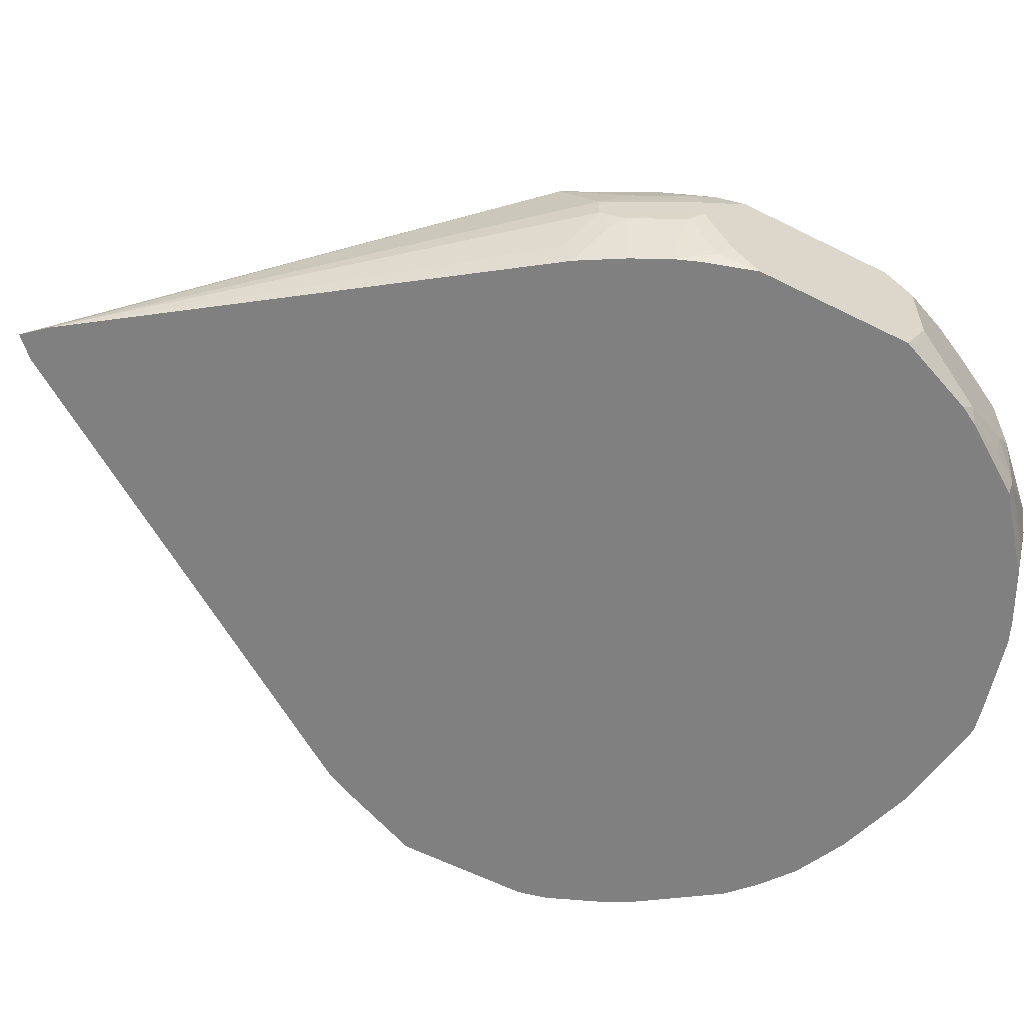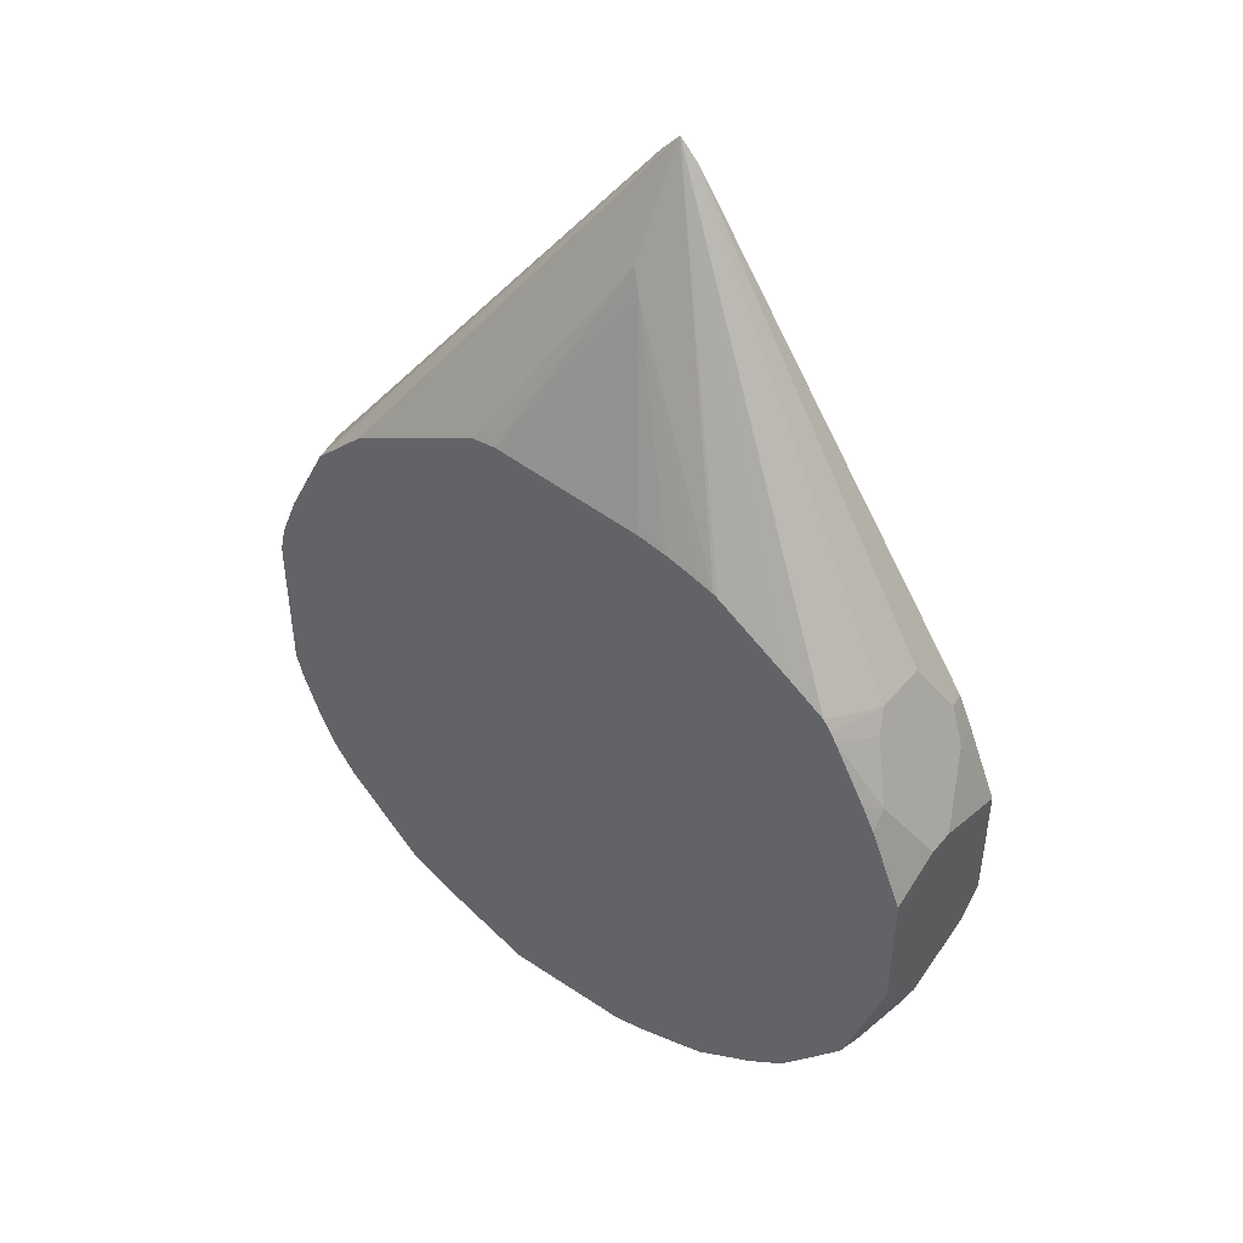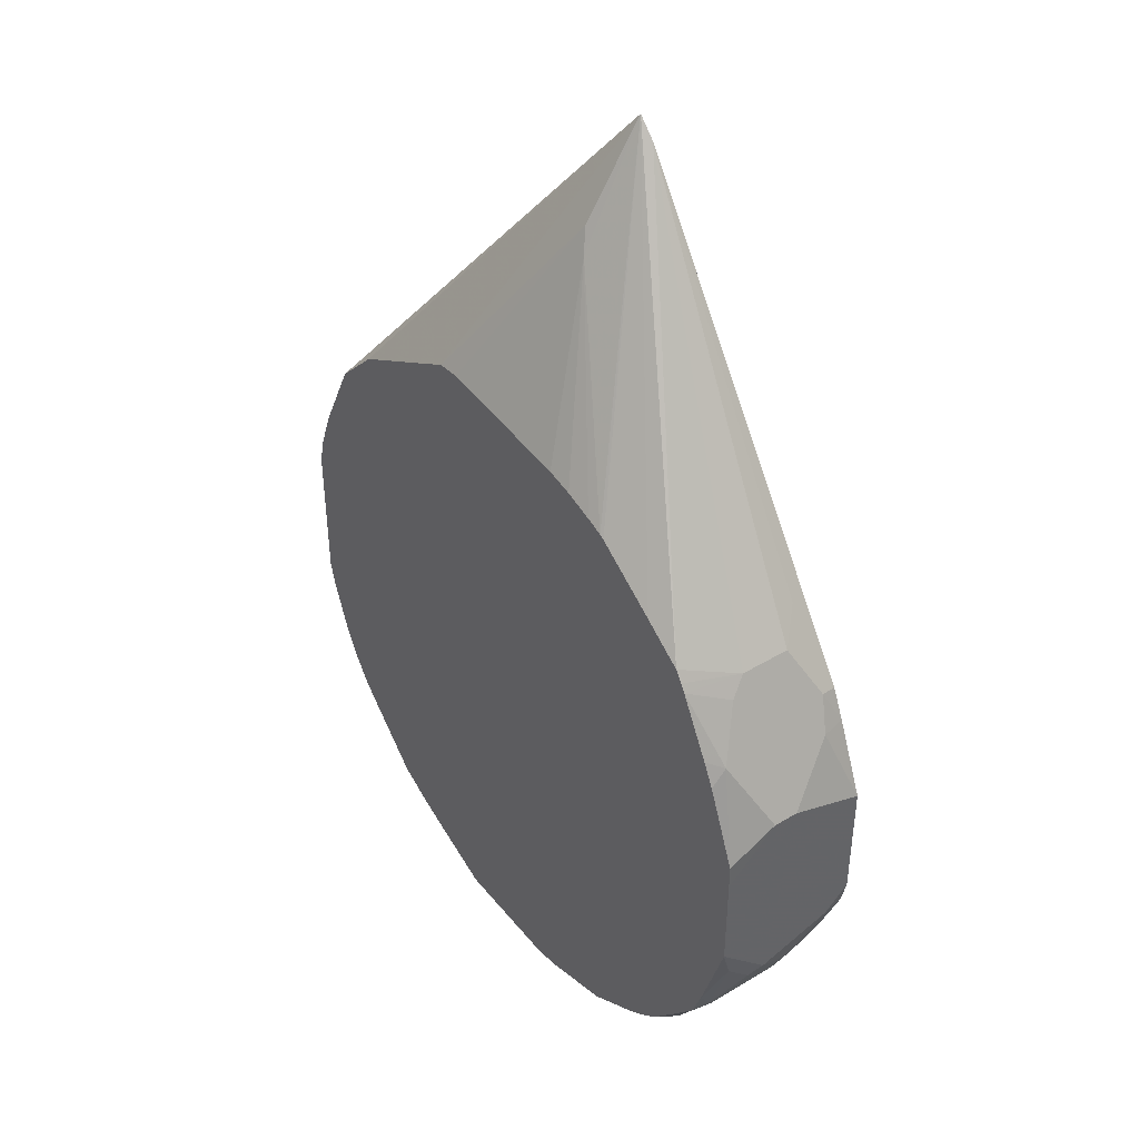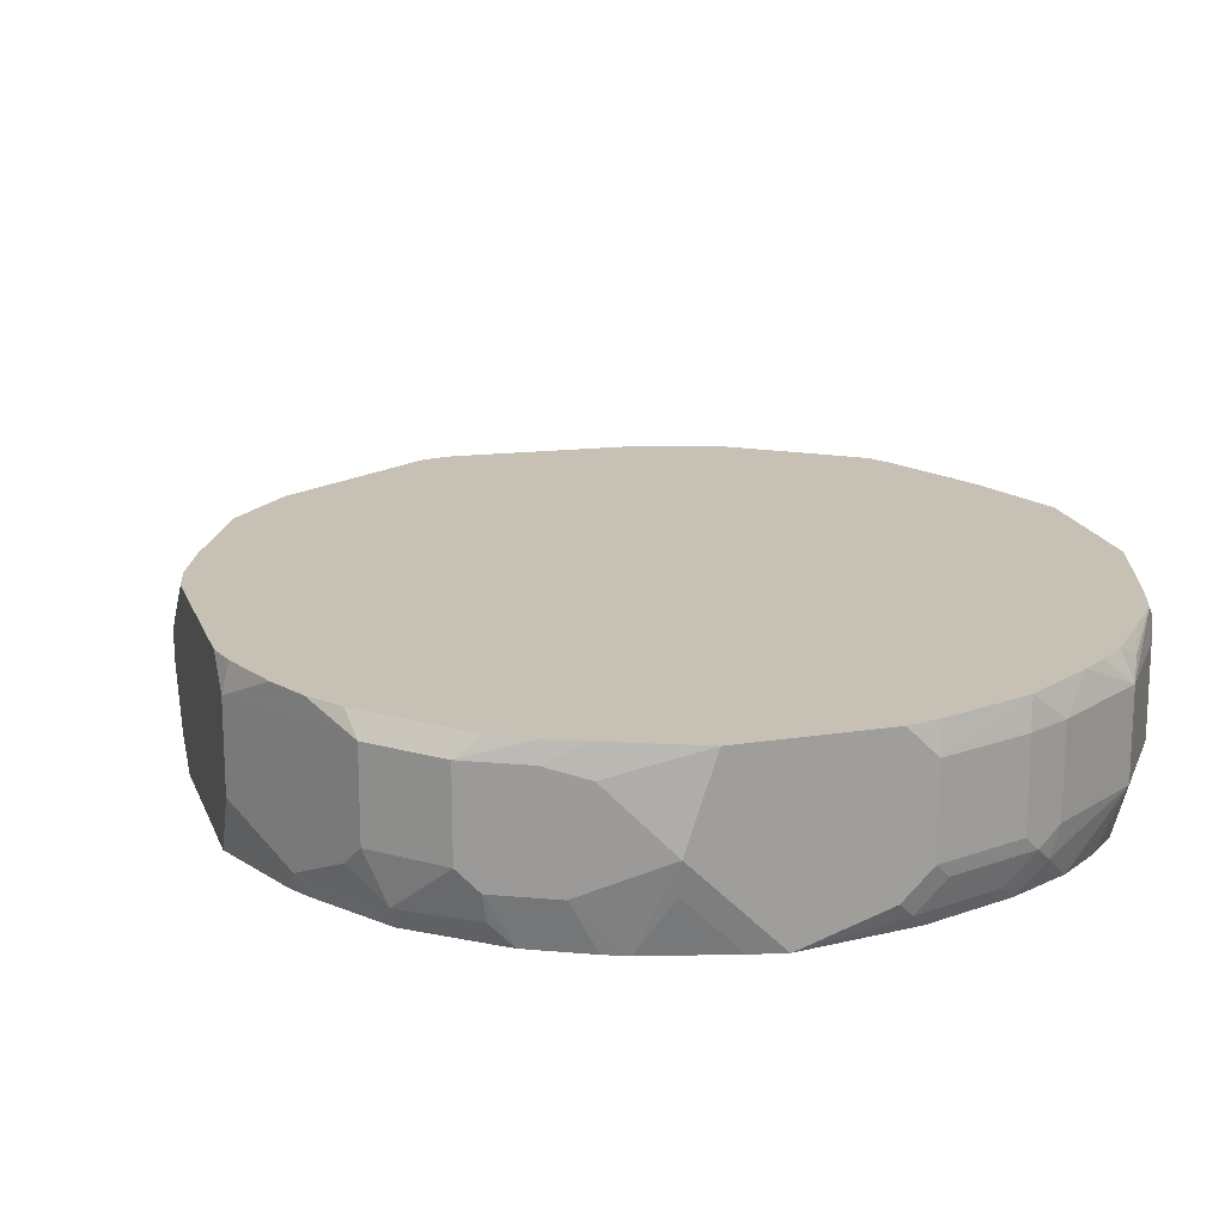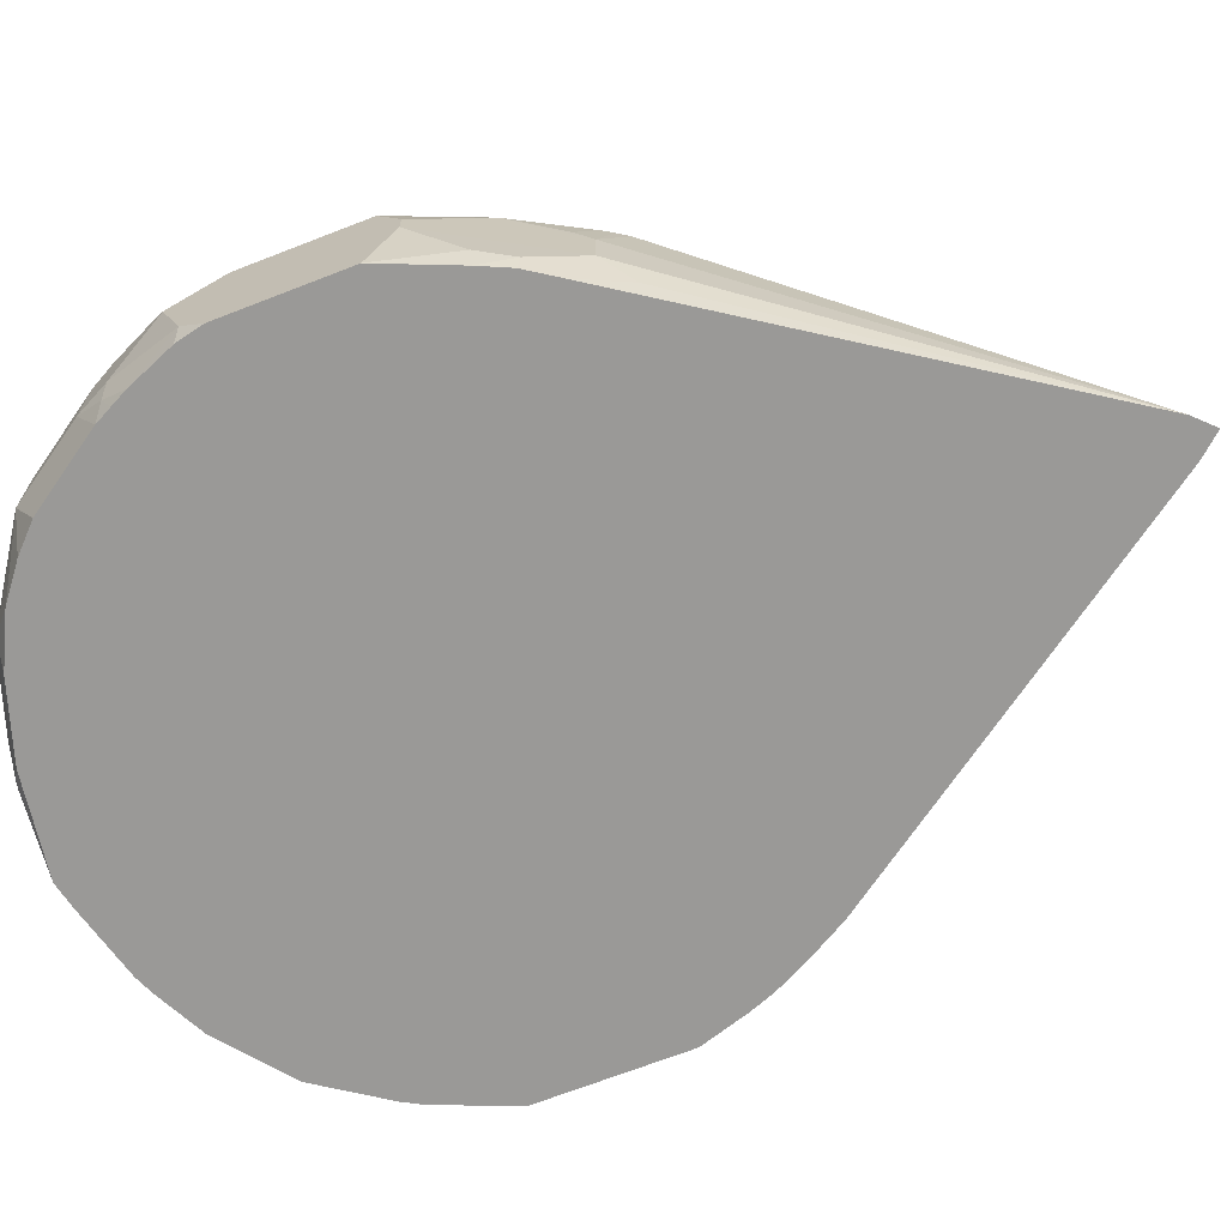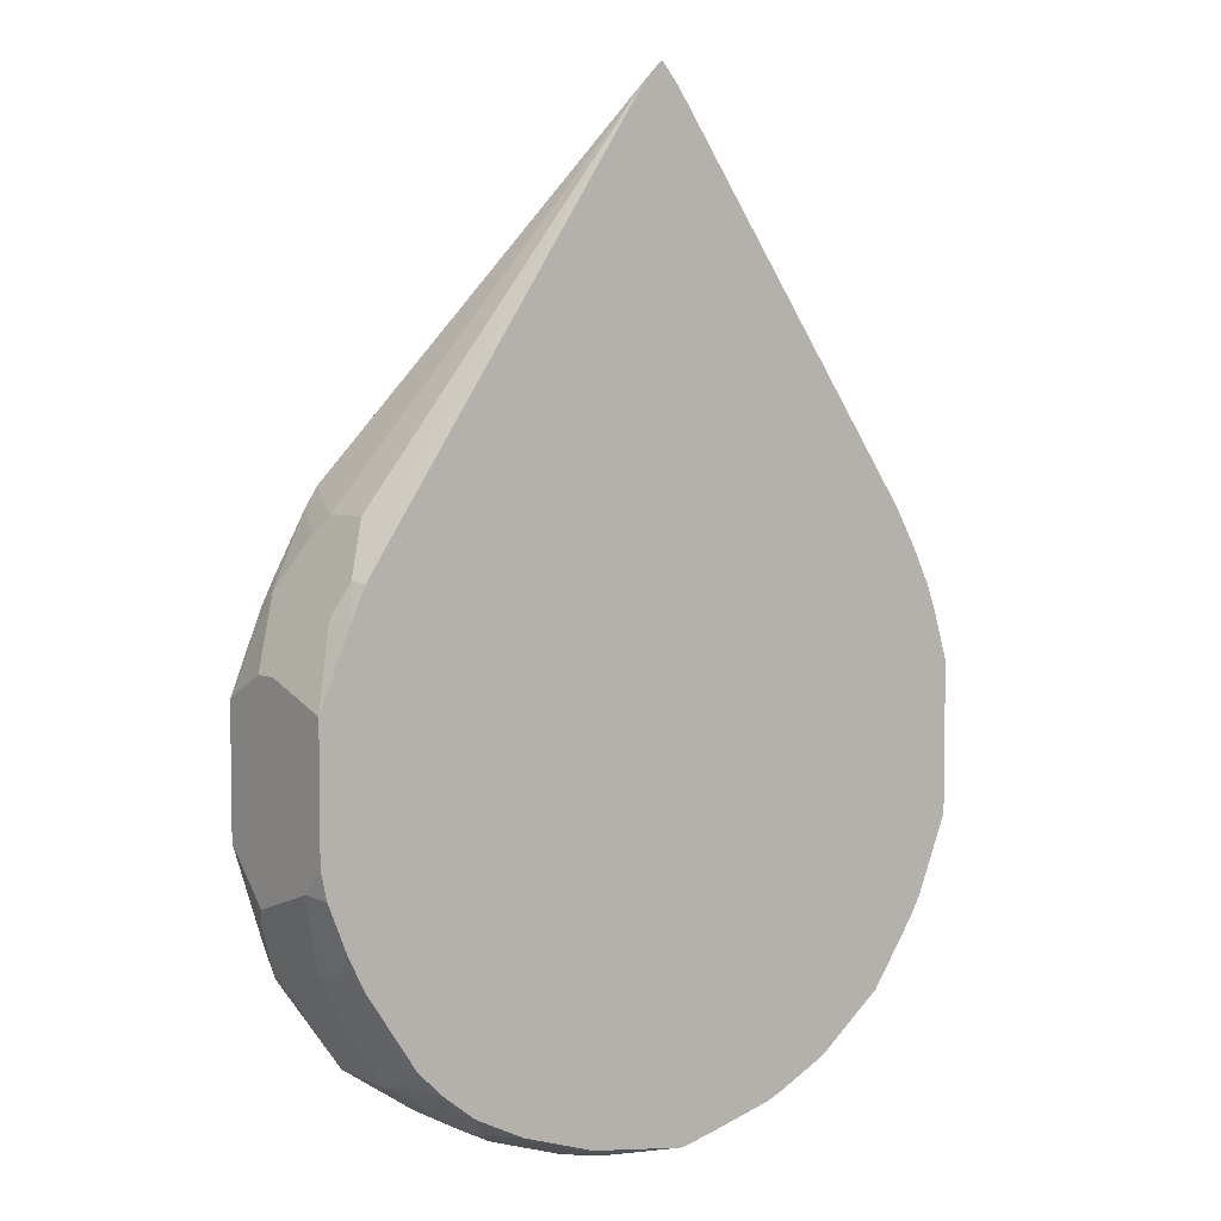
<metadata>
{"format":"obj","ext":"obj","renderer":"f3d","projection":"perspective","resolution":1024,"background":"white","views":[{"elev":-60.2,"azim":62.8,"up":"+Y"},{"elev":46.9,"azim":-142.6,"up":"+Z"},{"elev":42.5,"azim":-125.7,"up":"+Z"},{"elev":18.5,"azim":163.3,"up":"+Y"},{"elev":-69.0,"azim":-68.7,"up":"+Y"},{"elev":5.2,"azim":-36.7,"up":"+Z"}]}
</metadata>
<code>
v -0.4783 0.1594 0.07092
v -0.4783 0.1772 0.07092
v -0.4783 0.1066 0.05315
v -0.4606 0.124 0.1063
v -0.4311 0.1358 0.1653
v -0.4783 0.2126 0.05315
v -0.4783 0.2126 0.03544
v -0.4311 0.1712 0.1653
v -0.4547 0.2008 0.1181
v -0.4783 0.1066 -0.03571
v -0.4563 0.1066 0.106
v -0.4487 0.1181 0.1299
v -0.4133 0.1181 0.183
v -0.2432 0.1066 0.4293
v -0.4559 0.2126 0.1081
v -0.4783 0.2126 -0.03537
v -0.4161 0.2126 0.1806
v -0.4213 0.2126 0.1727
v -0.4248 0.2126 0.1671
v -0.4369 0.1831 0.1535
v -0.4475 0.2126 0.1249
v -0.4783 0.124 -0.05314
v -0.4739 0.1066 -0.0553
v -0.4465 0.1066 0.1275
v -0.4323 0.1066 0.1488
v -0.2359 0.1066 0.4367
v -0.4738 0.2037 -0.06199
v -0.4783 0.1949 -0.05314
v -0.4672 0.2126 -0.07084
v -0.4153 0.2126 0.1811
v -0.2303 0.1066 0.4423
v -0.4783 0.1772 -0.07084
v -0.4606 0.1417 -0.1063
v -0.4605 0.1066 -0.08889
v -0.4576 0.2126 -0.1013
v -0.4561 0.2037 -0.1151
v -0.4738 0.186 -0.0797
v -0.393 0.2126 0.1965
v -0.1595 0.2126 0.2546
v -0.2303 0.1476 0.3779
v -0.2391 0.155 0.3632
v -0.3365 0.2126 0.2337
v -0.3398 0.2126 0.2319
v -0.3867 0.2126 0.2007
v -0.2172 0.1066 0.4271
v -0.02953 0.2126 0.1653
v -0.06497 0.2126 0.2007
v -0.4606 0.1949 -0.1063
v -0.4561 0.124 -0.1085
v -0.4487 0.1417 -0.1299
v -0.4547 0.1066 -0.1005
v -0.4566 0.2126 -0.104
v -0.4495 0.2126 -0.124
v -0.4487 0.1949 -0.1299
v -0.1772 0.2126 0.2569
v -0.2834 0.2126 0.248
v -0.3031 0.2126 0.244
v -0.3239 0.2126 0.2379
v -0.2171 0.1066 0.427
v -0.01185 0.1594 0.1476
v -0.01185 0.1772 0.1476
v -0.004474 0.1949 0.1262
v 0.01325 0.1949 0.09085
v -6.96e-06 0.2126 0.1063
v -0.4487 0.1066 -0.1123
v -0.4133 0.1417 -0.183
v -0.4311 0.124 -0.1476
v -0.4311 0.2126 -0.1476
v -0.4207 0.2037 -0.1683
v -0.4133 0.1949 -0.183
v -0.0287 0.1066 0.1593
v -0.02953 0.124 0.1653
v -0.01108 0.1417 0.1417
v -0.004474 0.1506 0.1328
v 0.01772 0.1594 0.08862
v 0.01772 0.1772 0.08862
v 0.01772 0.1949 0.07092
v 0.01325 0.2126 0.07308
v -0.4134 0.1066 -0.1652
v -0.3602 0.1417 -0.2185
v -0.3543 0.124 -0.2192
v -0.3721 0.1066 -0.2015
v -0.3957 0.1066 -0.1829
v -0.4133 0.1066 -0.1655
v -0.4074 0.2126 -0.1771
v -0.3919 0.2126 -0.1904
v -0.3779 0.2126 -0.2007
v -0.3602 0.1949 -0.2185
v -0.01185 0.1066 0.1299
v -6.96e-06 0.1066 0.1063
v 0.01325 0.1506 0.09741
v 0.01325 0.1152 0.07977
v 0.01772 0.124 0.07092
v 0.01772 0.2126 0.05315
v -0.3454 0.1329 -0.2259
v -0.3366 0.1066 -0.2193
v -0.3717 0.1066 -0.2017
v -0.3362 0.1066 -0.2194
v -0.3388 0.2126 -0.2259
v -0.3366 0.1949 -0.2302
v 9.017e-05 0.1066 0.1061
v 0.01772 0.1066 0.05315
v 0.006839 0.1066 0.08828
v 0.01772 0.2126 -0.05314
v -0.3366 0.1417 -0.2302
v -0.2834 0.1417 -0.248
v -0.2923 0.1329 -0.2436
v -0.2746 0.1152 -0.2436
v -0.3277 0.1152 -0.2259
v -0.2831 0.1066 -0.2371
v -0.2857 0.2126 -0.2436
v -0.2834 0.1949 -0.248
v 0.01772 0.1066 -0.05314
v 0.01475 0.2096 -0.06787
v 0.01325 0.2126 -0.07084
v 0.01772 0.1949 -0.07084
v -0.2657 0.124 -0.248
v -0.2126 0.1066 -0.248
v -0.2657 0.2126 -0.248
v 0.01762 0.1066 -0.05348
v 0.01772 0.1417 -0.07084
v -6.96e-06 0.2126 -0.1063
v -0.02953 0.2008 -0.1653
v -0.2123 0.1066 -0.248
v -0.1772 0.2126 -0.248
v -0.004717 0.1066 -0.1083
v -0.005931 0.1181 -0.1181
v -6.96e-06 0.124 -0.1063
v -0.02953 0.1476 -0.1653
v -0.01185 0.2126 -0.1299
v -0.06497 0.2008 -0.2007
v -0.04429 0.2126 -0.1683
v -0.02661 0.2126 -0.1506
v -0.1595 0.1594 -0.248
v -0.1595 0.1395 -0.2436
v -0.1924 0.1066 -0.2436
v -0.124 0.2126 -0.2259
v -0.124 0.1949 -0.2302
v -0.01205 0.1066 -0.1214
v -0.02661 0.1196 -0.1506
v -0.02365 0.1358 -0.1535
v -0.04138 0.1181 -0.1712
v -0.06497 0.1476 -0.2007
v -0.07677 0.189 -0.2067
v -0.1004 0.2008 -0.2185
v -0.1028 0.2126 -0.2161
v -0.07973 0.2126 -0.2037
v -0.07677 0.1358 -0.2067
v -0.1122 0.1358 -0.2244
v -0.1414 0.1066 -0.2302
v -0.01574 0.1066 -0.1268
v -0.04429 0.1066 -0.1683
v -0.07973 0.1196 -0.2037
v -0.09279 0.1066 -0.2071
v -0.1282 0.1066 -0.2248
v -0.08828 0.1066 -0.2036
f 75 113 121
f 75 102 113
f 75 121 116
f 75 93 102
f 75 92 93
f 75 91 92
f 73 89 74
f 74 90 91
f 74 89 90
f 71 73 72
f 71 89 73
f 70 87 88
f 75 116 104
f 70 85 86
f 70 86 87
f 74 91 75
f 75 104 94
f 90 101 91
f 75 77 76
f 95 105 106
f 69 85 70
f 95 100 105
f 92 103 102
f 92 101 103
f 92 102 93
f 91 101 92
f 75 94 77
f 88 100 95
f 87 99 88
f 81 98 96
f 81 95 98
f 81 97 82
f 81 96 97
f 80 95 81
f 80 88 95
f 88 99 100
f 68 85 69
f 50 67 65
f 66 84 79
f 53 70 54
f 53 69 70
f 53 68 69
f 50 66 67
f 50 70 66
f 50 54 70
f 49 65 51
f 49 50 65
f 46 63 64
f 46 62 63
f 46 61 62
f 45 61 46
f 45 60 61
f 45 59 60
f 95 106 107
f 59 71 72
f 59 72 60
f 60 72 73
f 60 73 74
f 66 83 84
f 66 82 83
f 66 81 82
f 66 80 81
f 66 88 80
f 66 70 88
f 65 67 79
f 66 79 67
f 63 78 64
f 63 77 94
f 63 76 77
f 61 63 62
f 61 76 63
f 60 76 61
f 60 75 76
f 60 74 75
f 63 94 78
f 95 107 108
f 131 146 147
f 95 109 98
f 134 149 150
f 134 148 149
f 131 145 146
f 131 144 145
f 131 148 144
f 131 143 148
f 129 142 143
f 129 141 142
f 127 129 128
f 127 141 129
f 127 140 141
f 127 139 140
f 126 139 127
f 125 138 134
f 125 137 138
f 134 150 135
f 134 138 145
f 134 145 144
f 134 144 148
f 41 58 42
f 152 156 153
f 149 155 150
f 148 155 149
f 148 154 155
f 148 153 154
f 142 151 152
f 124 135 136
f 142 148 143
f 142 152 153
f 140 142 141
f 140 151 142
f 139 151 140
f 137 145 138
f 137 146 145
f 135 150 136
f 142 153 148
f 95 108 109
f 124 134 135
f 123 132 133
f 106 118 117
f 106 124 118
f 106 134 124
f 106 125 134
f 106 119 125
f 106 112 119
f 104 116 114
f 104 114 115
f 100 106 105
f 100 112 106
f 153 156 154
f 99 112 100
f 99 111 112
f 98 108 110
f 98 109 108
f 106 117 108
f 106 108 107
f 108 117 118
f 108 118 110
f 123 147 132
f 123 131 147
f 123 143 131
f 123 129 143
f 122 123 130
f 121 128 129
f 120 128 121
f 123 133 130
f 120 127 128
f 116 123 122
f 116 129 123
f 116 121 129
f 115 116 122
f 114 116 115
f 113 120 121
f 111 119 112
f 120 126 127
f 41 57 58
f 6 42 58
f 41 55 56
f 3 11 4
f 3 24 11
f 3 25 24
f 3 14 25
f 3 26 14
f 3 31 26
f 3 45 31
f 3 59 45
f 3 71 59
f 3 89 71
f 3 90 89
f 3 101 90
f 3 103 101
f 3 102 103
f 3 113 102
f 4 11 12
f 3 120 113
f 4 12 5
f 5 13 14
f 6 55 39
f 6 56 55
f 6 57 56
f 6 58 57
f 6 43 42
f 6 44 43
f 6 38 44
f 6 30 38
f 6 17 30
f 6 18 17
f 6 19 18
f 6 21 19
f 6 15 21
f 6 9 15
f 5 14 8
f 5 12 13
f 3 126 120
f 3 139 126
f 3 151 139
f 3 10 23
f 2 8 9
f 2 6 7
f 1 8 2
f 1 5 8
f 1 4 5
f 1 3 4
f 1 10 3
f 1 22 10
f 1 32 22
f 1 28 32
f 1 16 28
f 1 7 16
f 1 2 7
f 41 56 57
f 3 23 34
f 3 34 51
f 3 51 65
f 3 65 79
f 3 152 151
f 3 156 152
f 3 154 156
f 3 155 154
f 3 150 155
f 3 136 150
f 3 124 136
f 6 39 47
f 3 118 124
f 3 98 110
f 3 96 98
f 3 97 96
f 3 82 97
f 3 83 82
f 3 84 83
f 3 79 84
f 3 110 118
f 6 47 46
f 2 9 6
f 6 64 78
f 31 41 42
f 31 40 41
f 31 39 40
f 30 31 38
f 27 32 28
f 27 37 32
f 27 36 37
f 27 35 36
f 27 29 35
f 22 34 23
f 22 33 34
f 22 32 33
f 17 31 30
f 17 26 31
f 16 29 27
f 31 42 43
f 31 43 44
f 31 44 38
f 31 45 46
f 6 46 64
f 40 55 41
f 39 55 40
f 36 52 53
f 36 54 48
f 36 53 54
f 35 52 36
f 16 27 28
f 34 49 51
f 33 48 54
f 33 49 34
f 32 48 33
f 32 36 48
f 32 37 36
f 31 47 39
f 31 46 47
f 33 54 50
f 14 26 17
f 33 50 49
f 12 24 25
f 6 99 87
f 6 111 99
f 6 119 111
f 6 125 119
f 6 137 125
f 6 146 137
f 6 147 146
f 6 132 147
f 6 133 132
f 6 122 130
f 6 115 122
f 6 104 115
f 13 25 14
f 6 94 104
f 6 78 94
f 6 87 86
f 6 86 85
f 6 130 133
f 6 68 53
f 6 85 68
f 9 21 15
f 9 19 21
f 11 24 12
f 12 25 13
f 8 20 9
f 8 19 20
f 8 18 19
f 9 20 19
f 10 22 23
f 8 14 17
f 6 16 7
f 6 29 16
f 6 35 29
f 6 52 35
f 8 17 18
f 6 53 52

</code>
